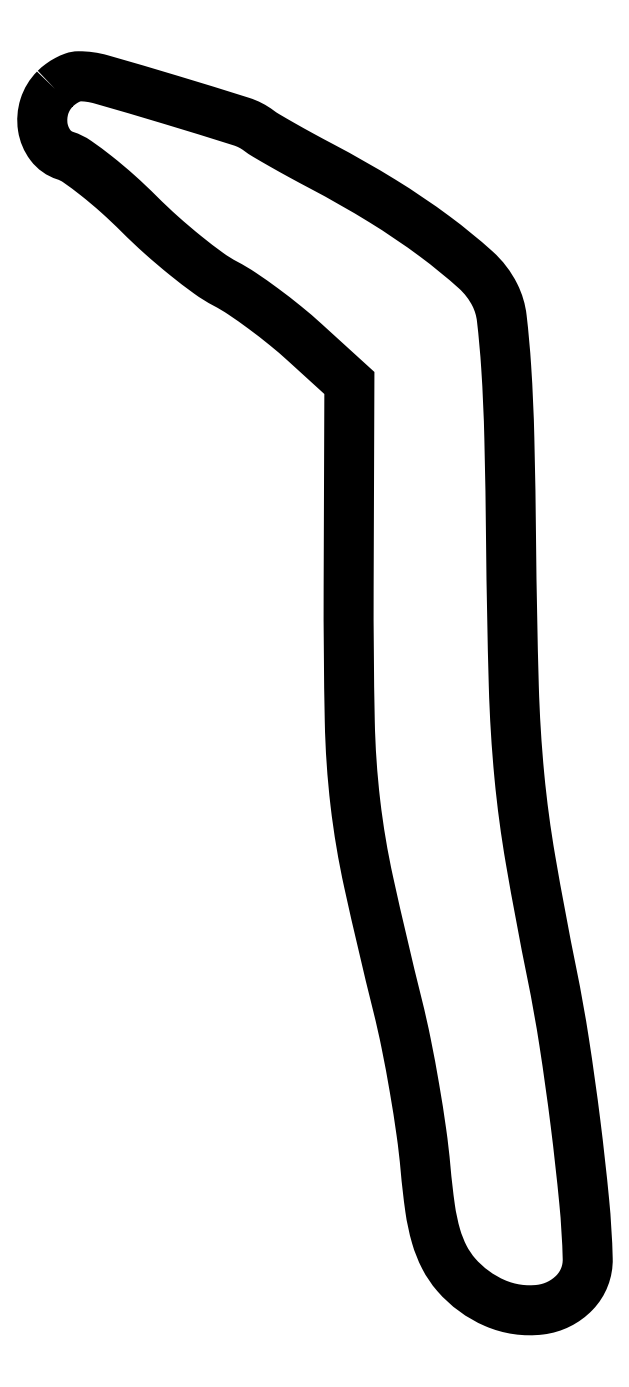
<metadata>
{"format":"dxf","ext":"dxf","renderer":"ezdxf+matplotlib","layout":"modelspace","background":"white","min_lineweight":24,"dpi":150}
</metadata>
<code>
0
SECTION
2
ENTITIES
0
POLYLINE
8
0
66
1
70
1
0
VERTEX
8
0
10
2.2
20
117.8
42
0.1204
0
VERTEX
8
0
10
1.19
20
116.1
42
0.1149
0
VERTEX
8
0
10
1.037
20
114.2
42
0.1242
0
VERTEX
8
0
10
1.762
20
112.4
42
0.1557
0
VERTEX
8
0
10
3.168
20
111.4
42
-0.07563
0
VERTEX
8
0
10
4.303
20
110.9
42
-0.01484
0
VERTEX
8
0
10
6.134
20
109.5
42
-0.01543
0
VERTEX
8
0
10
8.19
20
107.8
42
-0.01377
0
VERTEX
8
0
10
10.22
20
105.9
42
0.01418
0
VERTEX
8
0
10
12.33
20
103.9
42
0.01247
0
VERTEX
8
0
10
14.64
20
101.9
42
0.01263
0
VERTEX
8
0
10
16.82
20
100.3
42
0.03641
0
VERTEX
8
0
10
18.43
20
99.25
42
-0.02727
0
VERTEX
8
0
10
20.01
20
98.31
42
-0.01134
0
VERTEX
8
0
10
22.03
20
96.88
42
-0.01118
0
VERTEX
8
0
10
24.14
20
95.25
42
-0.01419
0
VERTEX
8
0
10
26
20
93.65
42
0
0
VERTEX
8
0
10
30.23
20
89.8
42
0
0
VERTEX
8
0
10
30.16
20
70.44
42
0.005958
0
VERTEX
8
0
10
30.26
20
57.61
42
0.02403
0
VERTEX
8
0
10
30.8
20
49.8
42
0.02509
0
VERTEX
8
0
10
32.07
20
42.24
42
0.006911
0
VERTEX
8
0
10
34.83
20
30.5
42
-0.01144
0
VERTEX
8
0
10
35.64
20
26.89
42
-0.007215
0
VERTEX
8
0
10
36.43
20
22.65
42
-0.007243
0
VERTEX
8
0
10
37.08
20
18.45
42
-0.01319
0
VERTEX
8
0
10
37.48
20
15
42
0.01309
0
VERTEX
8
0
10
37.92
20
11.21
42
0.03514
0
VERTEX
8
0
10
38.48
20
8.551
42
0.04852
0
VERTEX
8
0
10
39.27
20
6.557
42
0.05985
0
VERTEX
8
0
10
40.39
20
4.9
42
0.113
0
VERTEX
8
0
10
44.1
20
2.187
42
0.1325
0
VERTEX
8
0
10
48.4
20
1.566
42
0.1726
0
VERTEX
8
0
10
51.67
20
3.194
42
0.2009
0
VERTEX
8
0
10
52.92
20
6.411
42
0.01768
0
VERTEX
8
0
10
52.59
20
11.87
42
0.00708
0
VERTEX
8
0
10
51.76
20
19.31
42
0.007137
0
VERTEX
8
0
10
50.68
20
27.02
42
0.01179
0
VERTEX
8
0
10
49.52
20
33.5
42
-0.007451
0
VERTEX
8
0
10
47.48
20
44.4
42
-0.01896
0
VERTEX
8
0
10
46.41
20
52.37
42
-0.01663
0
VERTEX
8
0
10
45.88
20
60.99
42
-0.00463
0
VERTEX
8
0
10
45.62
20
74.5
42
0.003373
0
VERTEX
8
0
10
45.46
20
84.52
42
0.01041
0
VERTEX
8
0
10
45.16
20
91.29
42
0.01249
0
VERTEX
8
0
10
44.74
20
95.98
42
0.08732
0
VERTEX
8
0
10
44.09
20
98.17
42
0.09433
0
VERTEX
8
0
10
42.25
20
100.6
42
0.02304
0
VERTEX
8
0
10
38.38
20
103.7
42
0.0219
0
VERTEX
8
0
10
33.37
20
107.1
42
0.01673
0
VERTEX
8
0
10
27.6
20
110.4
42
-0.003699
0
VERTEX
8
0
10
25.65
20
111.5
42
-0.004417
0
VERTEX
8
0
10
23.82
20
112.5
42
-0.003826
0
VERTEX
8
0
10
22.3
20
113.4
42
-0.02869
0
VERTEX
8
0
10
21.6
20
113.8
42
0.08558
0
VERTEX
8
0
10
19.95
20
114.7
42
0.003202
0
VERTEX
8
0
10
13.24
20
116.8
42
0.003682
0
VERTEX
8
0
10
6.587
20
118.7
42
0.0704
0
VERTEX
8
0
10
4.45
20
119
42
0.08556
0
VERTEX
8
0
10
3.962
20
118.9
42
0.03668
0
VERTEX
8
0
10
3.356
20
118.6
42
0.03491
0
VERTEX
8
0
10
2.737
20
118.3
42
0.03871
0
SEQEND
0
ENDSEC
0
EOF

</code>
